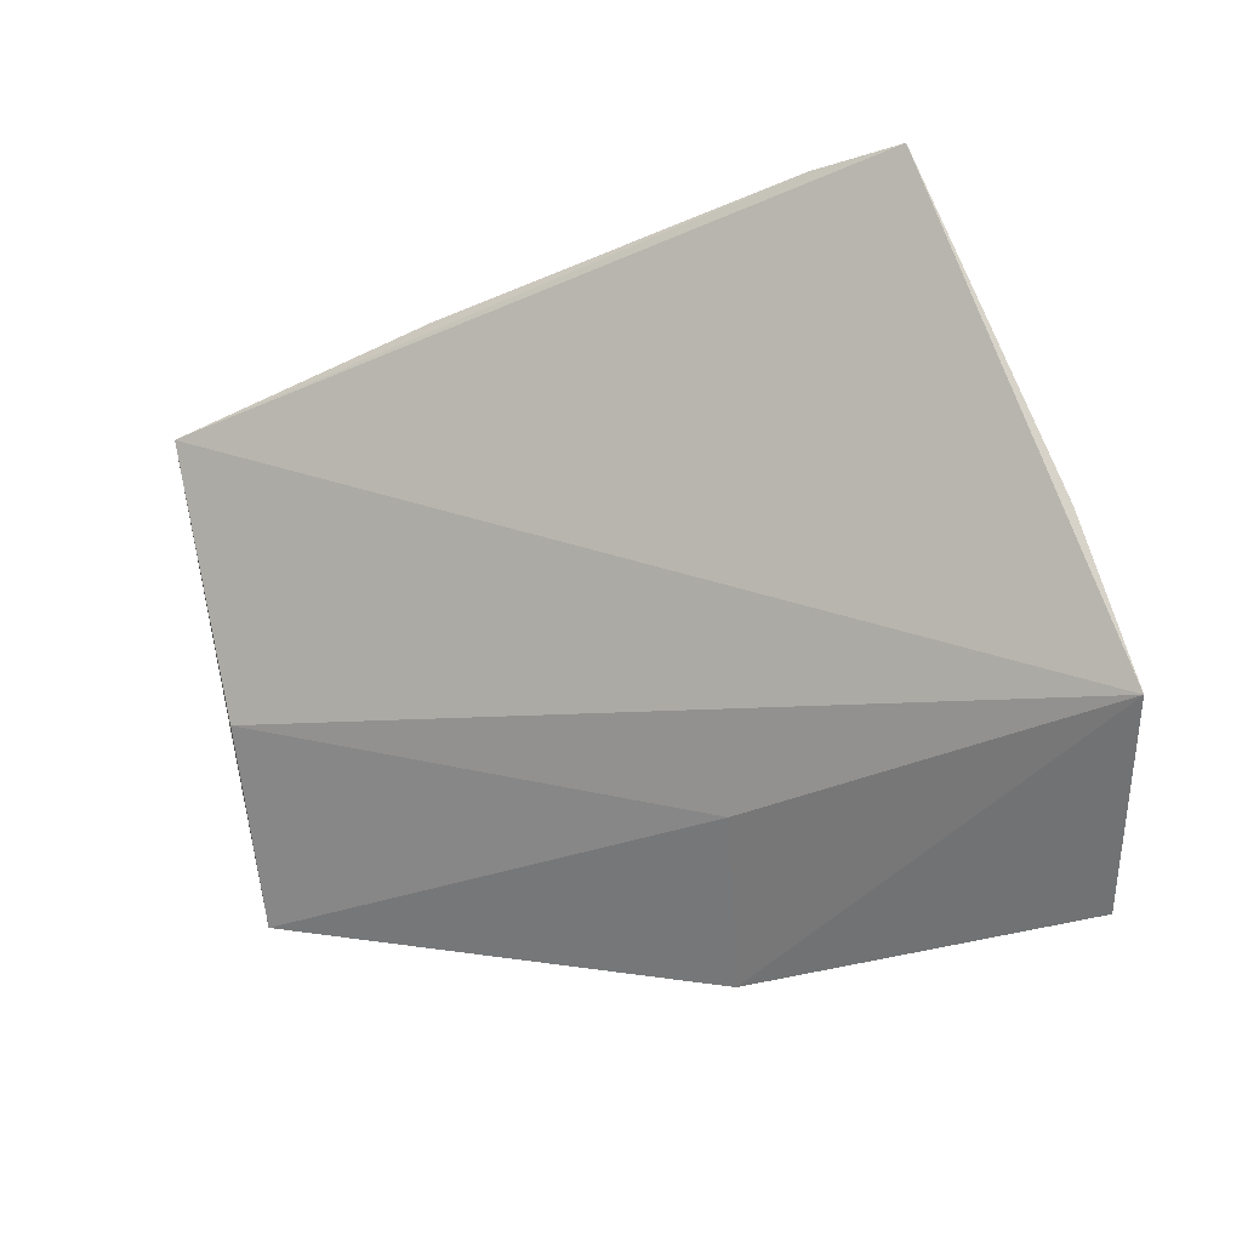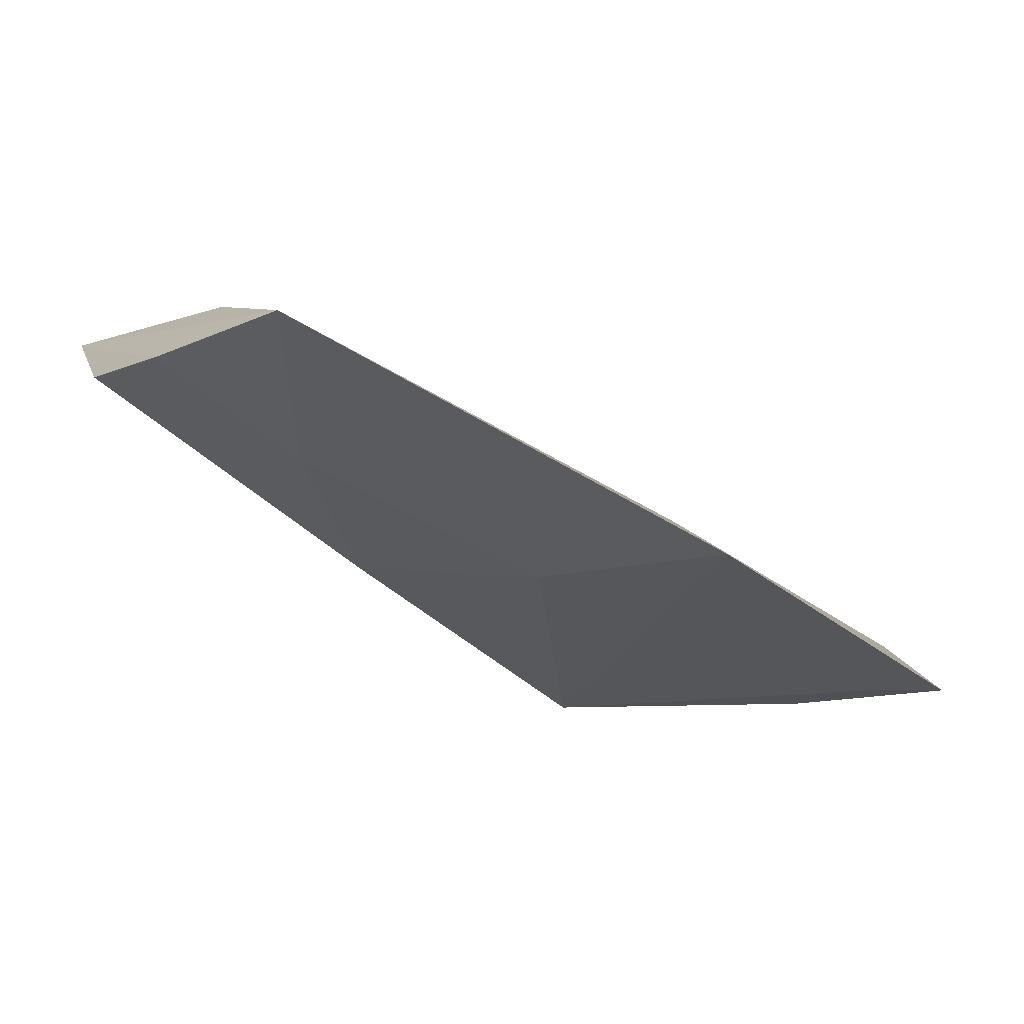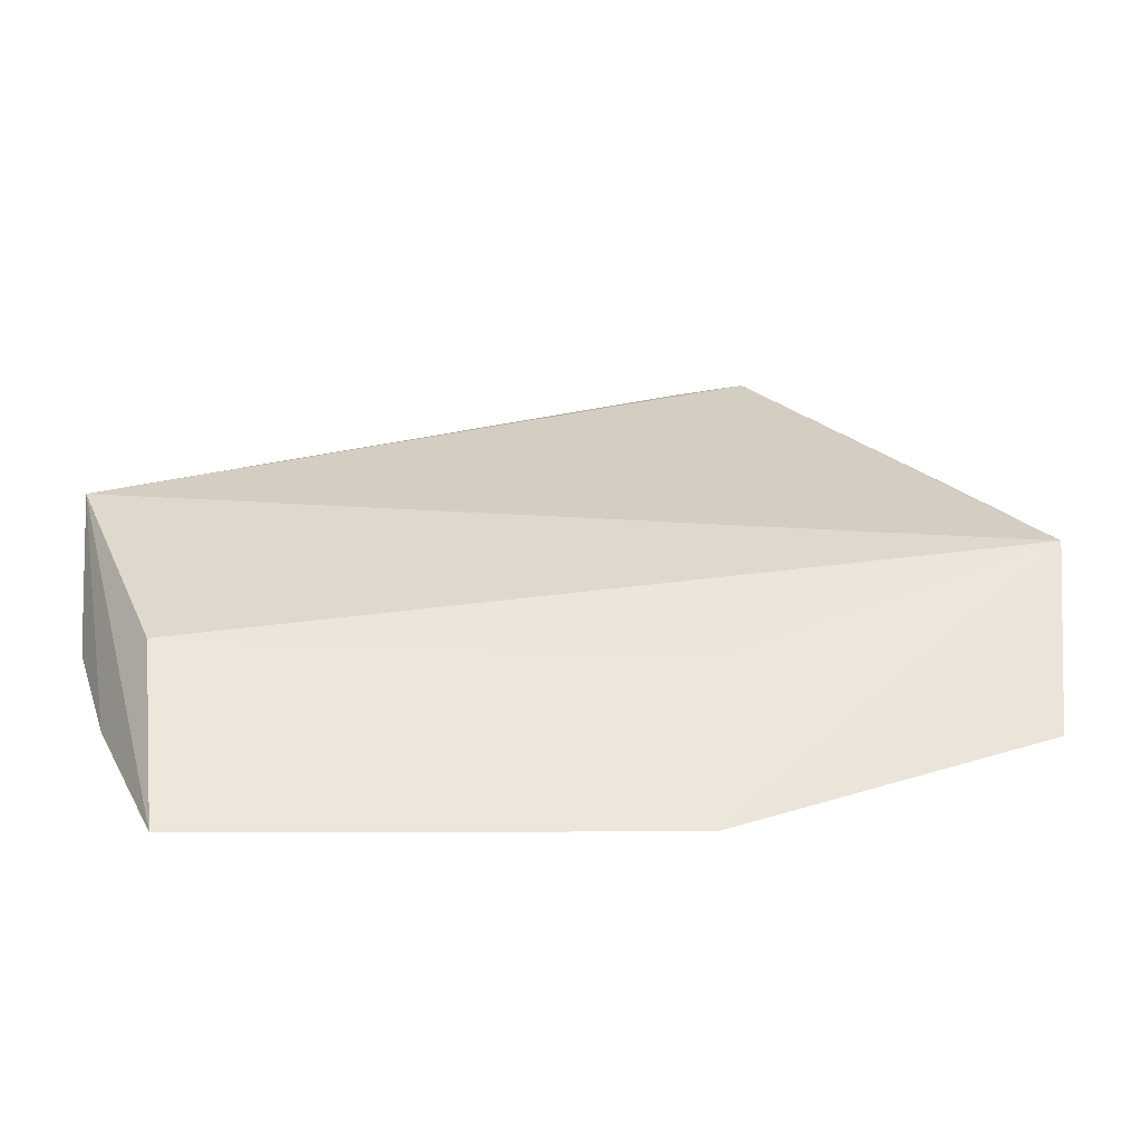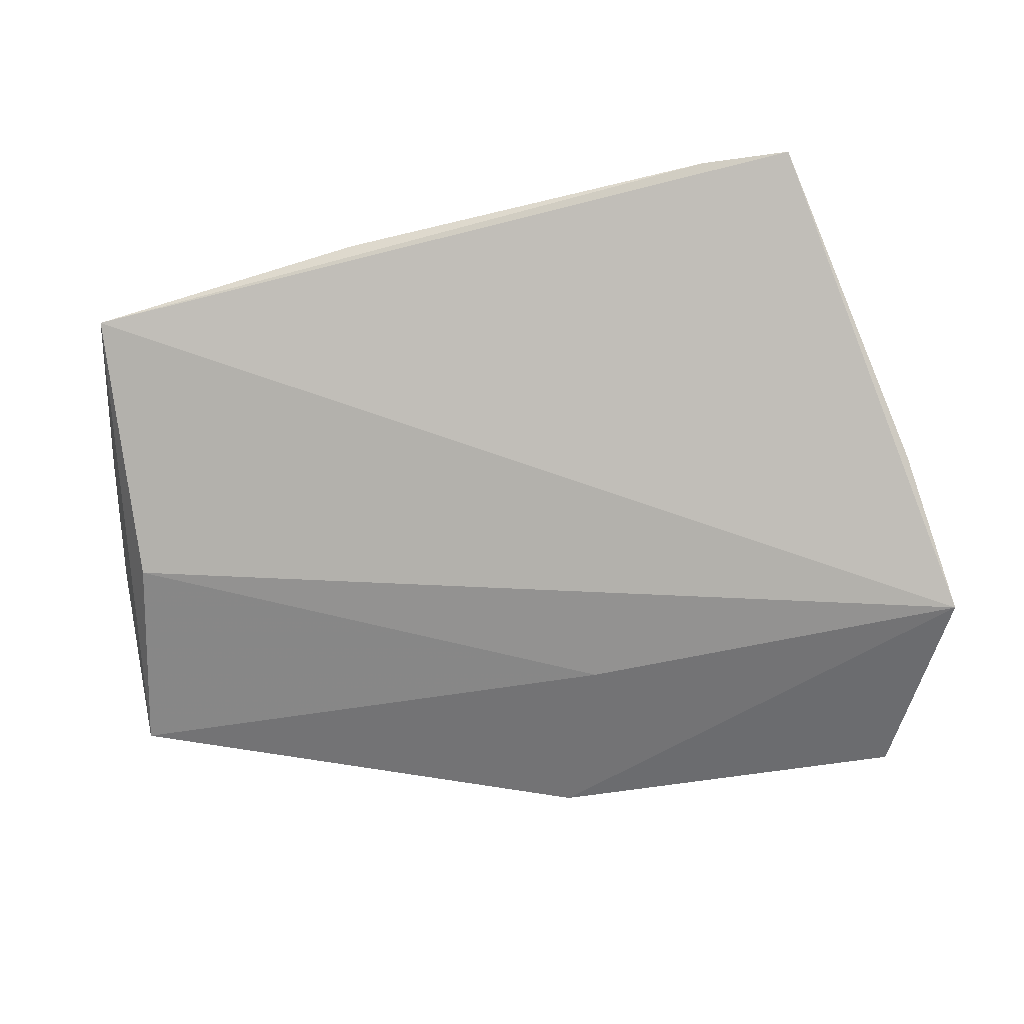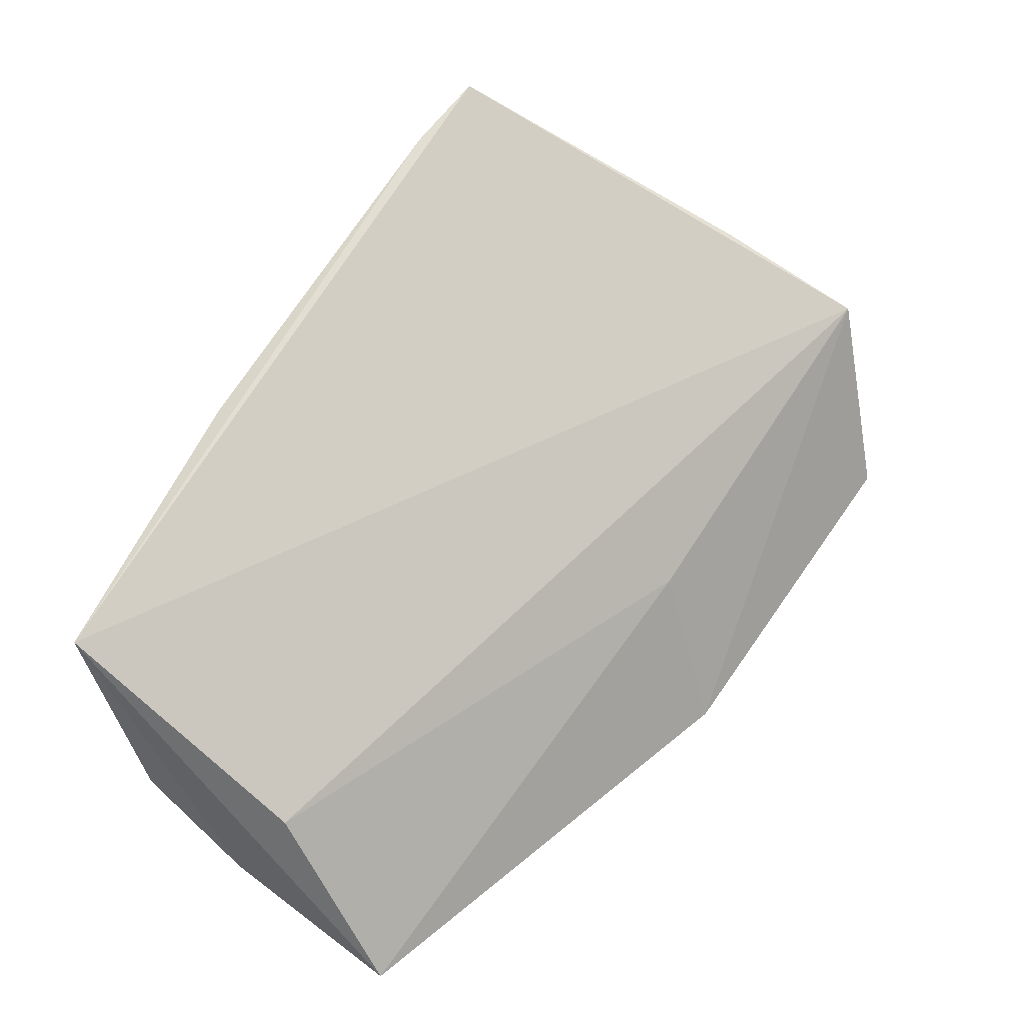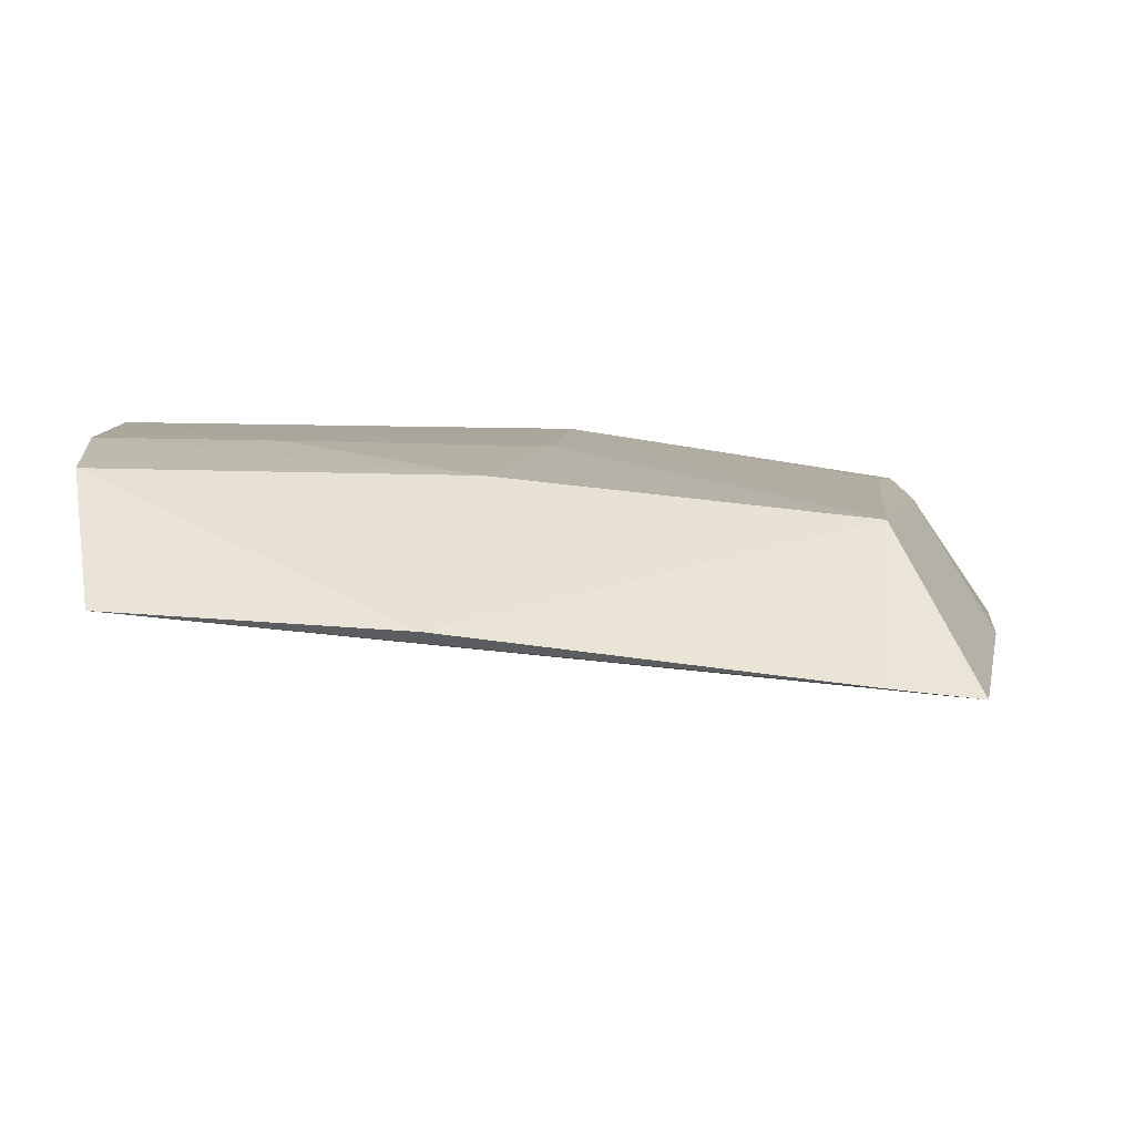
<metadata>
{"format":"obj","ext":"obj","renderer":"f3d","projection":"perspective","resolution":1024,"background":"white","views":[{"elev":-36.9,"azim":16.6,"up":"+Y"},{"elev":-54.4,"azim":-49.5,"up":"+Z"},{"elev":-6.0,"azim":-23.8,"up":"+Z"},{"elev":61.3,"azim":-7.5,"up":"+Z"},{"elev":51.0,"azim":-58.8,"up":"+Z"},{"elev":69.6,"azim":-6.6,"up":"+Y"}]}
</metadata>
<code>
v 0.1856 0.2724 -0.04008
v 0.1956 0.2858 -0.008289
v 0.05181 0.3001 -0.05436
v 0.05391 0.3575 0.0004993
v 0.1698 0.3435 -0.005377
v 0.05568 0.32 -0.02586
v 0.1287 0.2774 -0.05436
v 0.1834 0.2997 -0.02512
v 0.1765 0.3583 0.02801
v 0.05112 0.3445 -0.02706
v 0.1347 0.2902 -0.02823
v 0.1816 0.2821 -0.03613
v 0.1002 0.3612 0.01029
v 0.1907 0.3096 0.003262
v 0.05072 0.3274 -0.03961
v 0.1621 0.3599 0.02518
v 0.1113 0.3423 -0.01976
v 0.08054 0.3252 -0.03656
v 0.1234 0.3112 -0.03676
f 6 2 4
f 6 4 3
f 7 1 2
f 8 2 1
f 9 4 2
f 11 6 3
f 11 2 6
f 11 7 2
f 11 3 7
f 12 7 5
f 12 1 7
f 12 8 1
f 12 5 8
f 13 10 4
f 14 8 5
f 14 5 9
f 14 9 2
f 14 2 8
f 15 3 4
f 15 4 10
f 16 9 5
f 16 5 13
f 16 13 4
f 16 4 9
f 17 13 5
f 17 10 13
f 17 15 10
f 18 7 3
f 18 3 15
f 18 15 17
f 19 17 5
f 19 5 7
f 19 18 17
f 19 7 18

</code>
